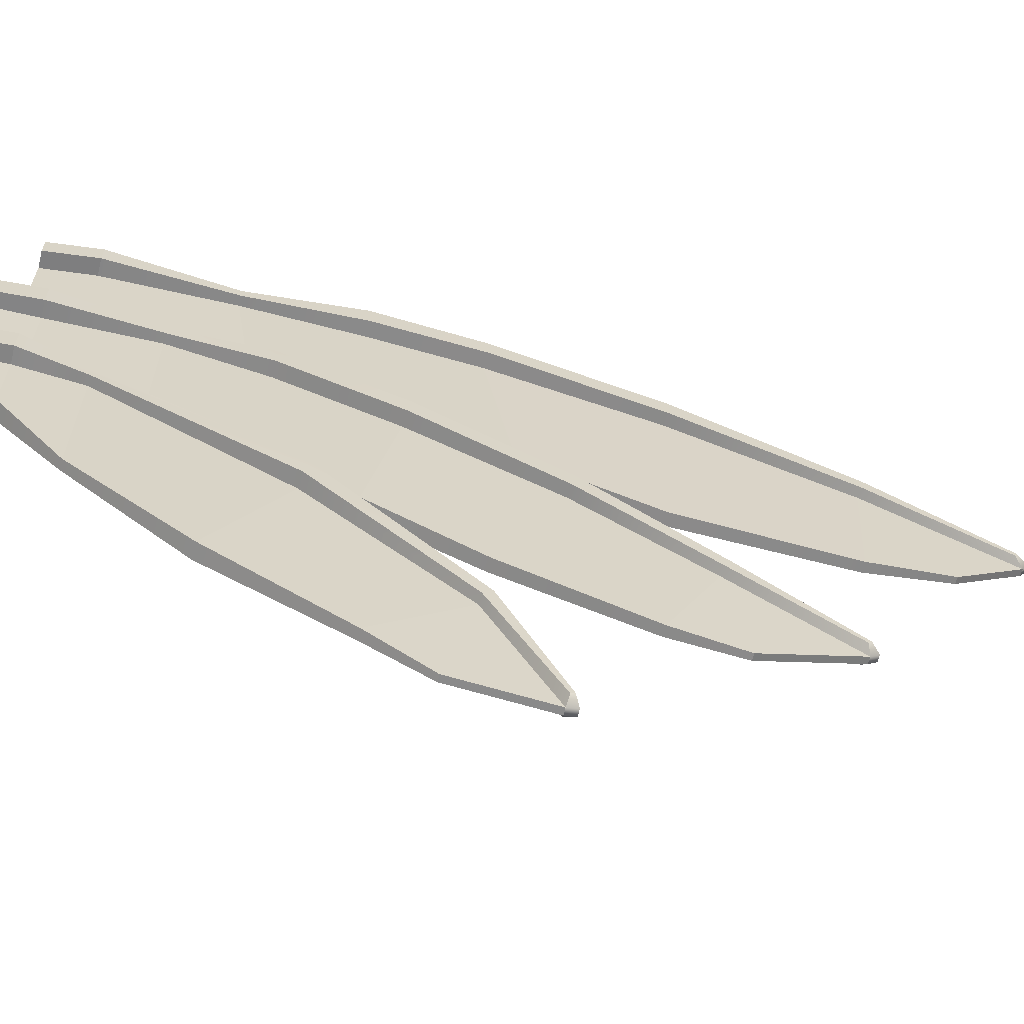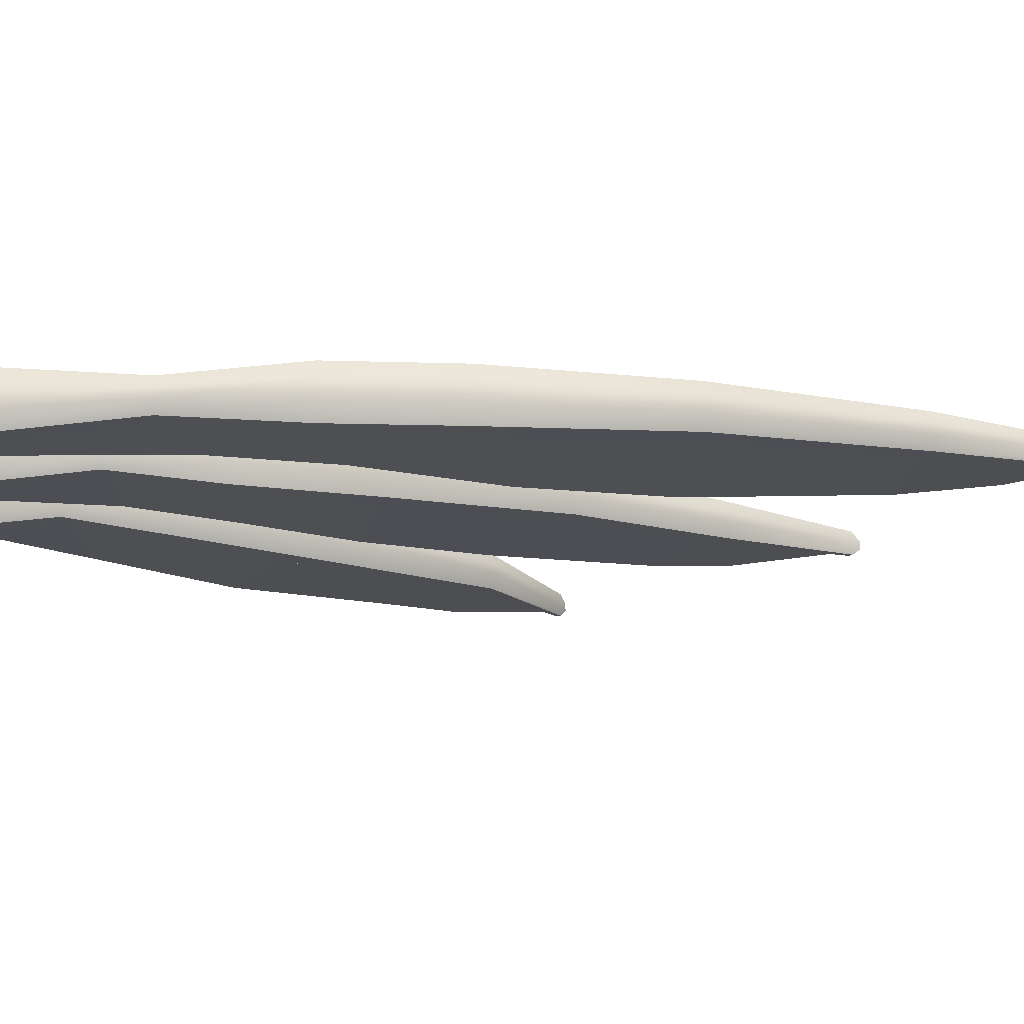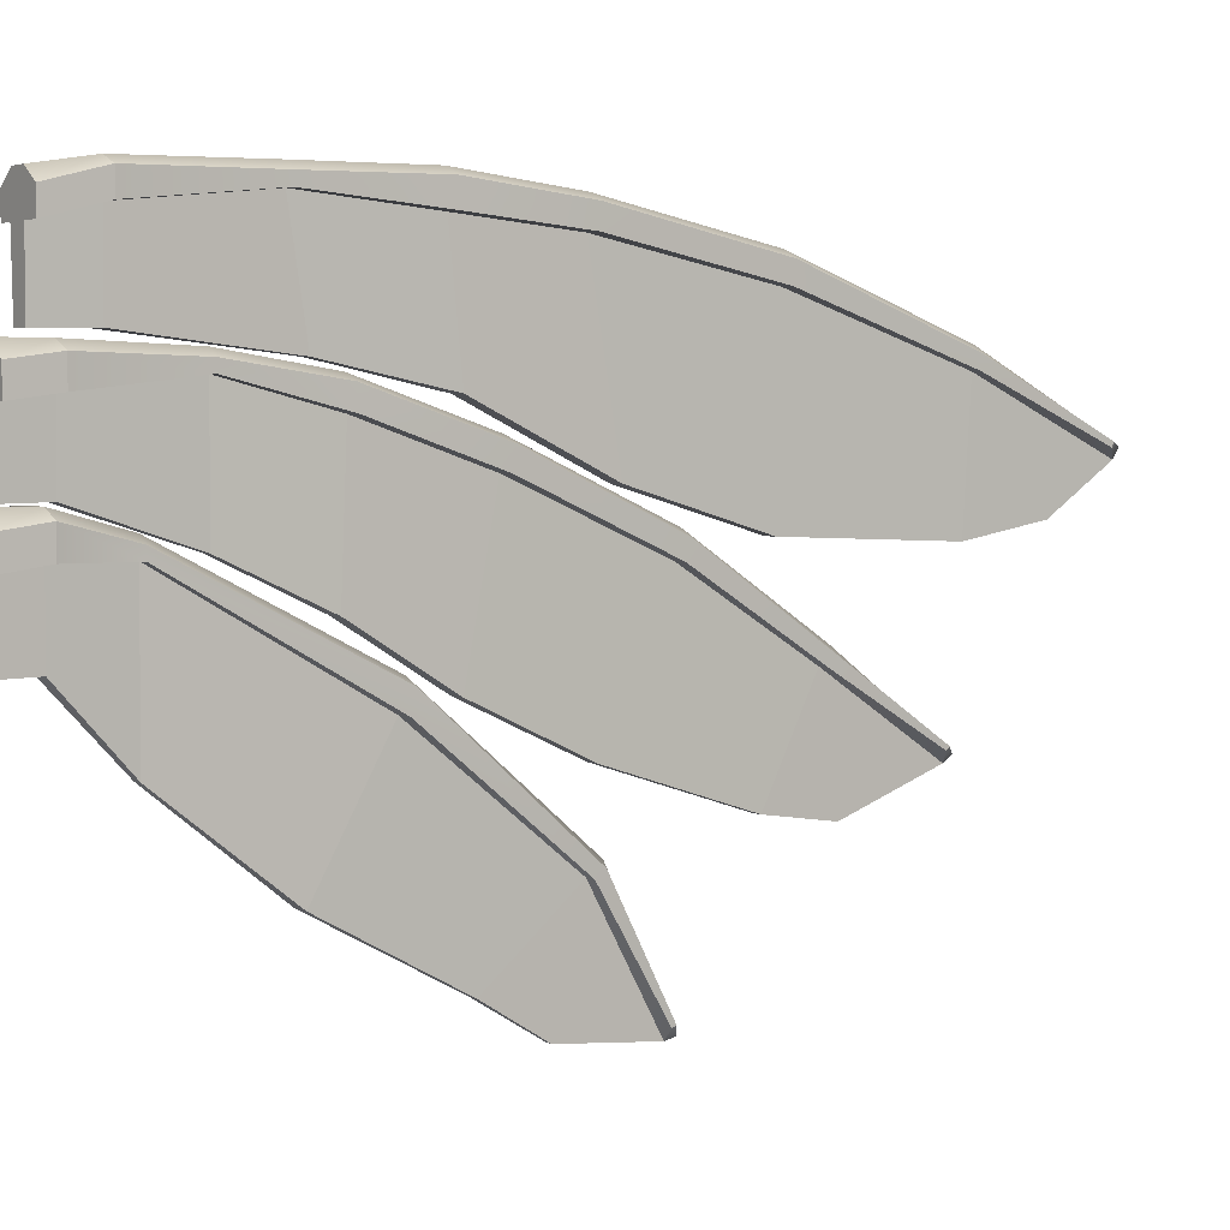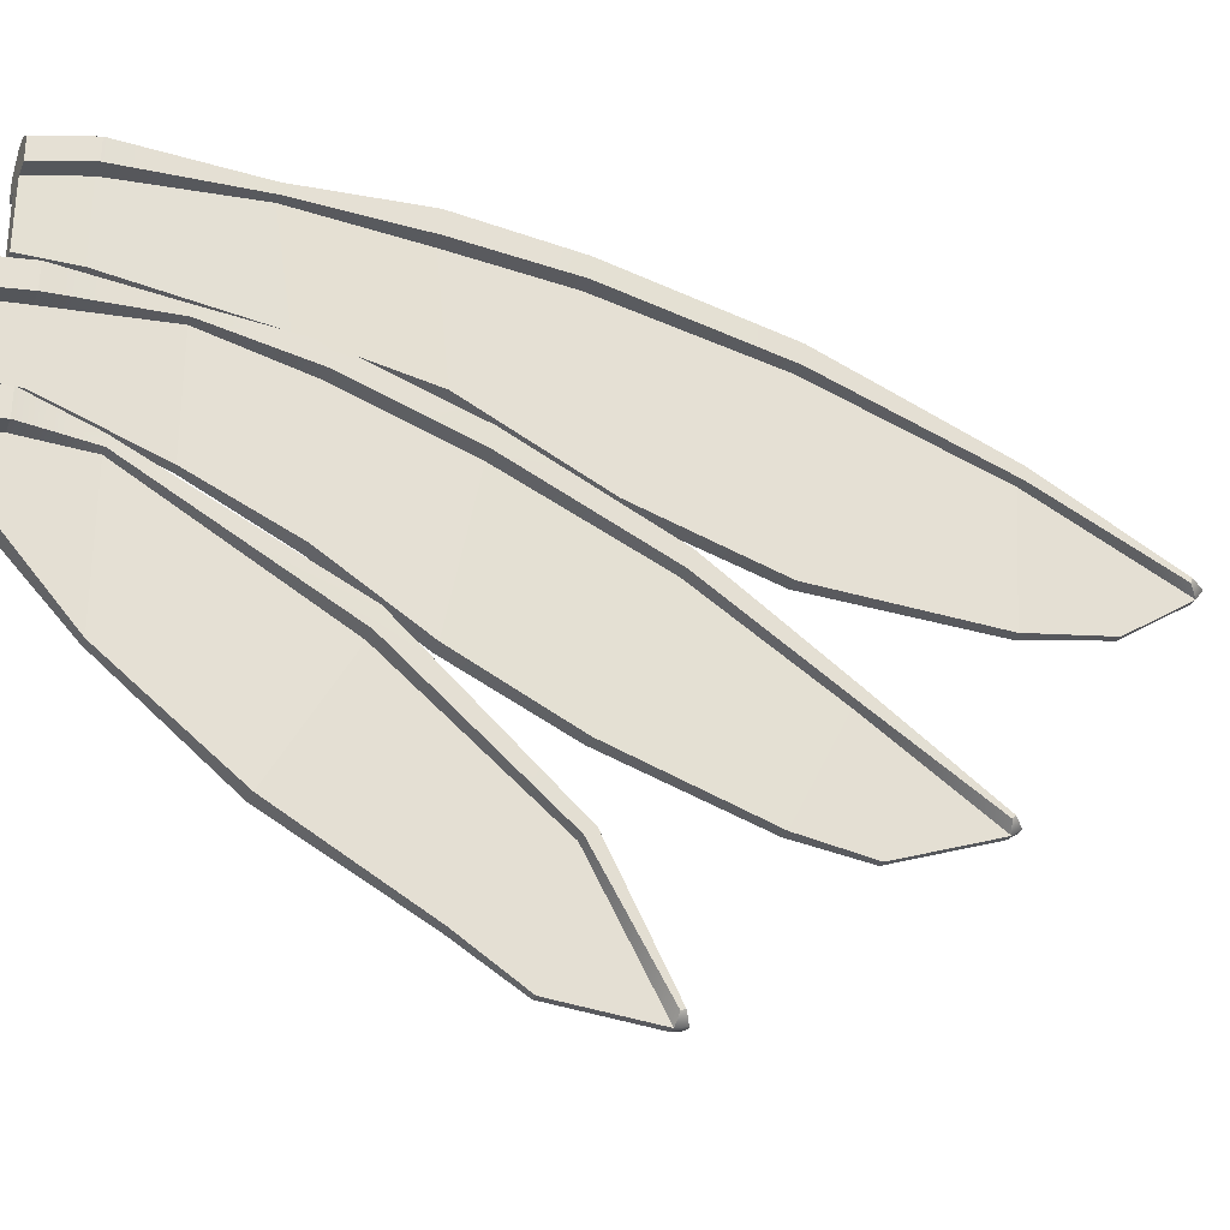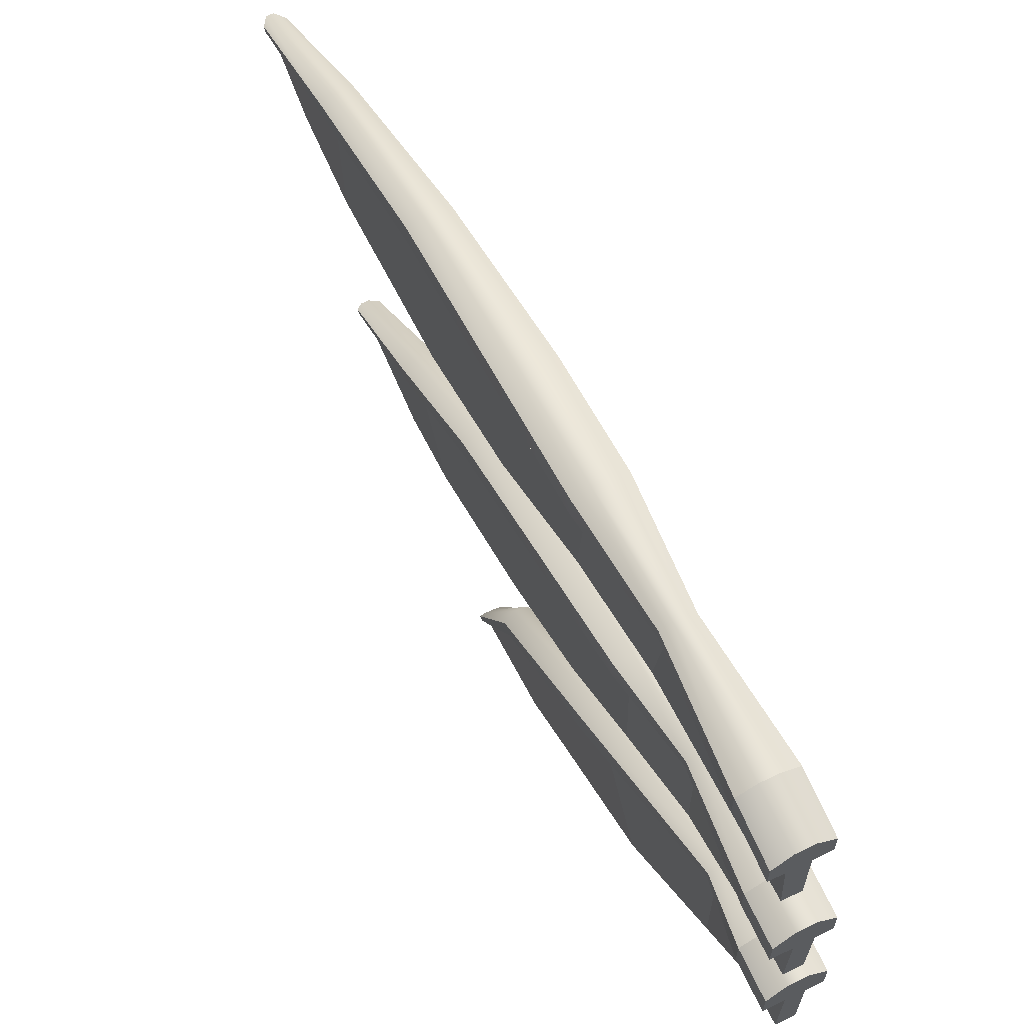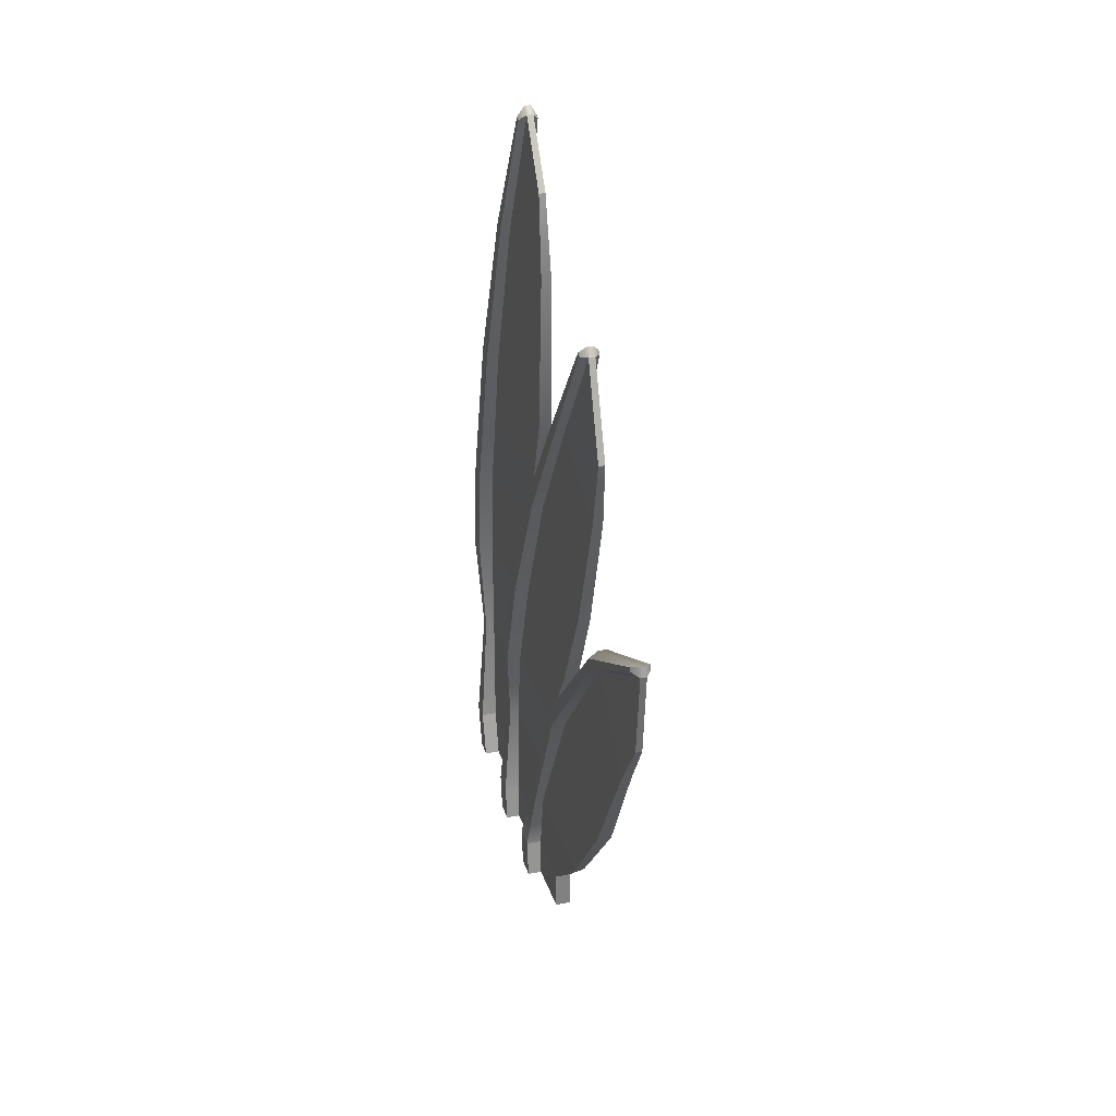
<metadata>
{"format":"obj","ext":"obj","renderer":"f3d","projection":"perspective","resolution":1024,"background":"white","views":[{"elev":-63.0,"azim":75.9,"up":"+Z"},{"elev":72.3,"azim":88.9,"up":"+Z"},{"elev":3.5,"azim":55.3,"up":"+Z"},{"elev":-29.7,"azim":69.5,"up":"+Z"},{"elev":63.4,"azim":-26.3,"up":"+Z"},{"elev":30.8,"azim":164.2,"up":"+Y"}]}
</metadata>
<code>
g default
v -0.5 -0.5 0.4022
v 0.5 -0.5 0.4022
v -0.5 0.5 0.6657
v 0.5 0.5 0.6657
v -0.5 0.5 0.2459
v 0.5 0.5 0.2459
v -0.5 -0.5 -0.01702
v 0.5 -0.5 -0.01702
v -0.2945 2.984 0.721
v 0.2945 2.984 0.721
v 0.2945 2.984 0.5106
v -0.2945 2.984 0.5106
v -0.4644 5.237 0.7484
v 0.4644 5.237 0.7484
v 0.4644 5.273 0.304
v -0.4644 5.273 0.304
v -0.4644 7.433 0.5109
v 0.4644 7.433 0.5109
v 0.4644 7.407 0.1134
v -0.4644 7.407 0.1134
v -0.312 14.13 -1.383
v 0.312 14.13 -1.383
v 0.312 14.1 -1.631
v -0.312 14.1 -1.631
v -0.2068 16.8 -2.639
v 0.1985 16.8 -2.639
v 0.1985 16.75 -2.726
v -0.2068 16.75 -2.726
v 0.1548 5.273 0.304
v 0.09816 2.984 0.5106
v 0.1667 0.5 0.2459
v 0.173 -0.5 -0.01702
v 0.1667 -0.5 0.6363
v 0.1667 0.5 0.802
v 0.09816 2.984 0.8573
v 0.1548 5.237 0.8846
v 0.1548 7.433 0.6472
v 0.104 14.13 -1.247
v 0.06755 17.03 -2.717
v 0.06755 16.9 -2.908
v 0.104 14.1 -1.631
v 0.1548 7.407 0.1134
v -0.1548 5.273 0.304
v -0.09816 2.984 0.5106
v -0.1667 0.5 0.2459
v -0.2275 -0.5 -0.01702
v -0.1667 -0.5 0.6363
v -0.1667 0.5 0.802
v -0.09816 2.984 0.8573
v -0.1548 5.237 0.8846
v -0.1548 7.433 0.6472
v -0.104 14.13 -1.247
v -0.06755 17.03 -2.717
v -0.06755 16.9 -2.908
v -0.104 14.1 -1.631
v -0.1548 7.407 0.1134
v -0.09816 3.314 -1.547
v 0.09816 3.314 -1.547
v -0.1548 5.512 -1.99
v 0.1548 5.512 -1.99
v -0.1667 0.5 -1.241
v 0.1667 0.5 -1.241
v -0.1667 -0.5 -1.255
v 0.1667 -0.5 -1.255
v -0.104 13.93 -4.06
v 0.104 13.93 -4.06
v -0.06755 15.6 -3.775
v 0.06755 15.6 -3.775
v -0.1548 7.976 -3.166
v 0.1548 7.976 -3.166
v 0.3854 10.64 -0.5101
v 0.3854 10.7 -0.1358
v 0.1285 10.7 0.000467
v -0.1285 10.7 0.000467
v -0.3854 10.7 -0.1358
v -0.3854 10.64 -0.5101
v -0.1285 10.64 -0.5101
v -0.1285 10.56 -3.919
v 0.1285 10.56 -3.919
v 0.1285 10.64 -0.5101
g Feather_001_geo
f 1 47 48 3
f 25 53 54 28
f 5 45 46 7
f 7 46 47 1
f 2 8 6 4
f 7 1 3 5
f 3 48 49 9
f 4 6 11 10
f 45 5 12 44
f 5 3 9 12
f 9 49 50 13
f 10 11 15 14
f 44 12 16 43
f 12 9 13 16
f 13 50 51 17
f 14 15 19 18
f 56 43 16 20
f 16 13 17 20
f 17 51 74 75
f 18 19 71 72
f 56 20 76 77
f 20 17 75 76
f 21 52 53 25
f 22 23 27 26
f 55 24 28 54
f 24 21 25 28
f 11 30 29 15
f 6 31 30 11
f 32 31 6 8
f 33 32 8 2
f 34 33 2 4
f 35 34 4 10
f 36 35 10 14
f 37 36 14 18
f 73 37 18 72
f 39 38 22 26
f 40 39 26 27
f 23 41 40 27
f 19 42 80 71
f 15 29 42 19
f 58 57 59 60
f 62 61 57 58
f 63 61 62 64
f 47 46 32 33
f 48 47 33 34
f 49 48 34 35
f 50 49 35 36
f 51 50 36 37
f 74 51 37 73
f 53 52 38 39
f 54 53 39 40
f 66 65 67 68
f 70 69 78 79
f 70 60 59 69
f 44 43 59 57
f 29 30 58 60
f 45 44 57 61
f 30 31 62 58
f 46 45 61 63
f 31 32 64 62
f 32 46 63 64
f 55 54 67 65
f 54 40 68 67
f 40 41 66 68
f 56 77 78 69
f 80 42 70 79
f 42 29 60 70
f 43 56 69 59
f 72 71 23 22
f 38 73 72 22
f 52 74 73 38
f 75 74 52 21
f 76 75 21 24
f 77 76 24 55
f 78 77 55 65
f 79 78 65 66
f 41 80 79 66
f 71 80 41 23
g default
v -0.5 -0.9469 -1.637
v 0.5 -0.9469 -1.637
v -0.5 -0.1246 -1.525
v 0.5 -0.1246 -1.525
v -0.5 -0.1246 -2.006
v 0.5 -0.1246 -2.006
v -0.5 -0.9469 -2.117
v 0.5 -0.9469 -2.117
v -0.2945 1.918 -1.571
v 0.2945 1.918 -1.571
v 0.2945 1.918 -1.773
v -0.2945 1.918 -1.773
v -0.4644 3.77 -1.852
v 0.4644 3.77 -1.852
v 0.4644 3.8 -2.252
v -0.4644 3.8 -2.252
v -0.4644 6.101 -2.624
v 0.4644 6.101 -2.624
v 0.4644 6.053 -3.011
v -0.4644 6.053 -3.011
v -0.312 11.45 -5.539
v 0.312 11.45 -5.539
v 0.312 11.33 -5.737
v -0.312 11.33 -5.737
v -0.2068 13.65 -6.981
v 0.1985 13.65 -6.981
v 0.1985 13.59 -7.043
v -0.2068 13.59 -7.043
v 0.1548 3.8 -2.252
v 0.09816 1.918 -1.773
v 0.1667 -0.1246 -2.006
v 0.2063 -0.9469 -2.117
v 0.1667 -0.9469 -1.369
v 0.1667 -0.1246 -1.369
v 0.09816 1.918 -1.44
v 0.1548 3.77 -1.729
v 0.1548 6.101 -2.501
v 0.104 11.49 -5.425
v 0.06755 13.8 -7.109
v 0.06755 13.63 -7.234
v 0.104 11.33 -5.737
v 0.1548 6.053 -3.011
v -0.1548 3.8 -2.252
v -0.09816 1.918 -1.773
v -0.1667 -0.1246 -2.006
v -0.127 -0.9469 -2.117
v -0.1667 -0.9469 -1.369
v -0.1667 -0.1246 -1.369
v -0.09816 1.918 -1.44
v -0.1548 3.77 -1.729
v -0.1548 6.101 -2.501
v -0.104 11.49 -5.425
v -0.06755 13.8 -7.109
v -0.06755 13.63 -7.234
v -0.104 11.33 -5.737
v -0.1548 6.053 -3.011
v -0.09816 1.918 -3.951
v 0.09816 1.918 -3.951
v -0.1548 3.699 -4.772
v 0.1548 3.699 -4.772
v -0.1667 -0.1246 -3.292
v 0.1667 -0.1246 -3.292
v -0.1667 -0.9469 -3.308
v 0.1667 -0.9469 -3.308
v -0.104 10.33 -7.734
v 0.104 10.33 -7.734
v -0.06755 11.71 -7.937
v 0.06755 11.71 -7.937
v -0.1548 5.489 -5.876
v 0.1548 5.489 -5.876
v 0.3854 8.841 -4.215
v 0.3854 8.932 -3.886
v 0.1285 8.949 -3.764
v -0.1285 8.949 -3.764
v -0.3854 8.932 -3.886
v -0.3854 8.841 -4.215
v -0.1285 8.841 -4.215
v -0.1285 7.591 -6.859
v 0.1285 7.591 -6.859
v 0.1285 8.841 -4.215
g Feather_002_geo
f 81 127 128 83
f 105 133 134 108
f 85 125 126 87
f 87 126 127 81
f 82 88 86 84
f 87 81 83 85
f 83 128 129 89
f 84 86 91 90
f 125 85 92 124
f 85 83 89 92
f 89 129 130 93
f 90 91 95 94
f 124 92 96 123
f 92 89 93 96
f 93 130 131 97
f 94 95 99 98
f 136 123 96 100
f 96 93 97 100
f 97 131 154 155
f 98 99 151 152
f 136 100 156 157
f 100 97 155 156
f 101 132 133 105
f 102 103 107 106
f 135 104 108 134
f 104 101 105 108
f 91 110 109 95
f 86 111 110 91
f 112 111 86 88
f 113 112 88 82
f 114 113 82 84
f 115 114 84 90
f 116 115 90 94
f 117 116 94 98
f 153 117 98 152
f 119 118 102 106
f 120 119 106 107
f 103 121 120 107
f 99 122 160 151
f 95 109 122 99
f 138 137 139 140
f 142 141 137 138
f 143 141 142 144
f 127 126 112 113
f 128 127 113 114
f 129 128 114 115
f 130 129 115 116
f 131 130 116 117
f 154 131 117 153
f 133 132 118 119
f 134 133 119 120
f 146 145 147 148
f 150 149 158 159
f 150 140 139 149
f 124 123 139 137
f 109 110 138 140
f 125 124 137 141
f 110 111 142 138
f 126 125 141 143
f 111 112 144 142
f 112 126 143 144
f 135 134 147 145
f 134 120 148 147
f 120 121 146 148
f 136 157 158 149
f 160 122 150 159
f 122 109 140 150
f 123 136 149 139
f 152 151 103 102
f 118 153 152 102
f 132 154 153 118
f 155 154 132 101
f 156 155 101 104
f 157 156 104 135
f 158 157 135 145
f 159 158 145 146
f 121 160 159 146
f 151 160 121 103
g default
v -0.5 -1.112 -3.621
v 0.5 -1.112 -3.621
v -0.5 -0.2895 -3.505
v 0.5 -0.2895 -3.505
v -0.5 -0.2895 -4.004
v 0.5 -0.2895 -4.004
v -0.5 -1.112 -4.119
v 0.5 -1.112 -4.119
v -0.2945 0.9618 -3.812
v 0.2945 0.9618 -3.812
v 0.2945 0.9618 -4.014
v -0.2945 0.9618 -4.014
v -0.4644 4.617 -5.676
v 0.4644 4.617 -5.676
v 0.4644 4.522 -6.054
v -0.4644 4.522 -6.054
v -0.312 7.609 -8.233
v 0.312 7.609 -8.233
v 0.312 7.423 -8.368
v -0.312 7.423 -8.368
v -0.2068 8.836 -10.48
v 0.1985 8.836 -10.48
v 0.1985 8.753 -10.51
v -0.2068 8.753 -10.51
v 0.09816 0.9618 -4.014
v 0.1667 -0.2895 -4.004
v 0.1953 -1.112 -4.119
v 0.1667 -1.112 -3.343
v 0.1667 -0.2895 -3.343
v 0.09816 0.9618 -3.682
v 0.1548 4.632 -5.554
v 0.104 7.699 -8.147
v 0.06755 8.925 -10.66
v 0.06755 8.719 -10.71
v 0.104 7.423 -8.368
v 0.1548 4.522 -6.054
v -0.09816 0.9618 -4.014
v -0.1667 -0.2895 -4.004
v -0.138 -1.112 -4.119
v -0.1667 -1.112 -3.343
v -0.1667 -0.2895 -3.343
v -0.09816 0.9618 -3.682
v -0.1548 4.632 -5.554
v -0.104 7.699 -8.147
v -0.06755 8.925 -10.66
v -0.06755 8.719 -10.71
v -0.104 7.423 -8.368
v -0.1548 4.522 -6.054
v -0.09816 0.9618 -6.687
v 0.09816 0.9618 -6.687
v -0.1667 -0.2895 -5.34
v 0.1667 -0.2895 -5.34
v -0.1667 -1.112 -5.356
v 0.1667 -1.112 -5.356
v -0.104 5.714 -9.805
v 0.104 5.714 -9.805
v -0.06755 6.899 -10.54
v 0.06755 6.899 -10.54
v -0.1548 3.184 -8.433
v 0.1548 3.184 -8.433
g Feather_003_geo
f 161 200 201 163
f 181 205 206 184
f 165 198 199 167
f 167 199 200 161
f 162 168 166 164
f 167 161 163 165
f 163 201 202 169
f 164 166 171 170
f 198 165 172 197
f 165 163 169 172
f 197 172 176 208
f 172 169 173 176
f 202 203 173 169
f 171 175 174 170
f 173 203 204 177
f 174 175 179 178
f 207 208 176 180
f 176 173 177 180
f 177 204 205 181
f 178 179 183 182
f 207 180 184 206
f 180 177 181 184
f 171 185 196 175
f 166 186 185 171
f 187 186 166 168
f 188 187 168 162
f 189 188 162 164
f 190 189 164 170
f 170 174 191 190
f 191 174 178 192
f 193 192 178 182
f 194 193 182 183
f 179 195 194 183
f 175 196 195 179
f 210 209 219 220
f 212 211 209 210
f 213 211 212 214
f 200 199 187 188
f 201 200 188 189
f 202 201 189 190
f 190 191 203 202
f 203 191 192 204
f 205 204 192 193
f 206 205 193 194
f 216 215 217 218
f 216 220 219 215
f 209 197 208 219
f 198 197 209 211
f 185 186 212 210
f 199 198 211 213
f 186 187 214 212
f 187 199 213 214
f 207 206 217 215
f 206 194 218 217
f 194 195 216 218
f 215 219 208 207
f 195 196 220 216
f 210 220 196 185

</code>
